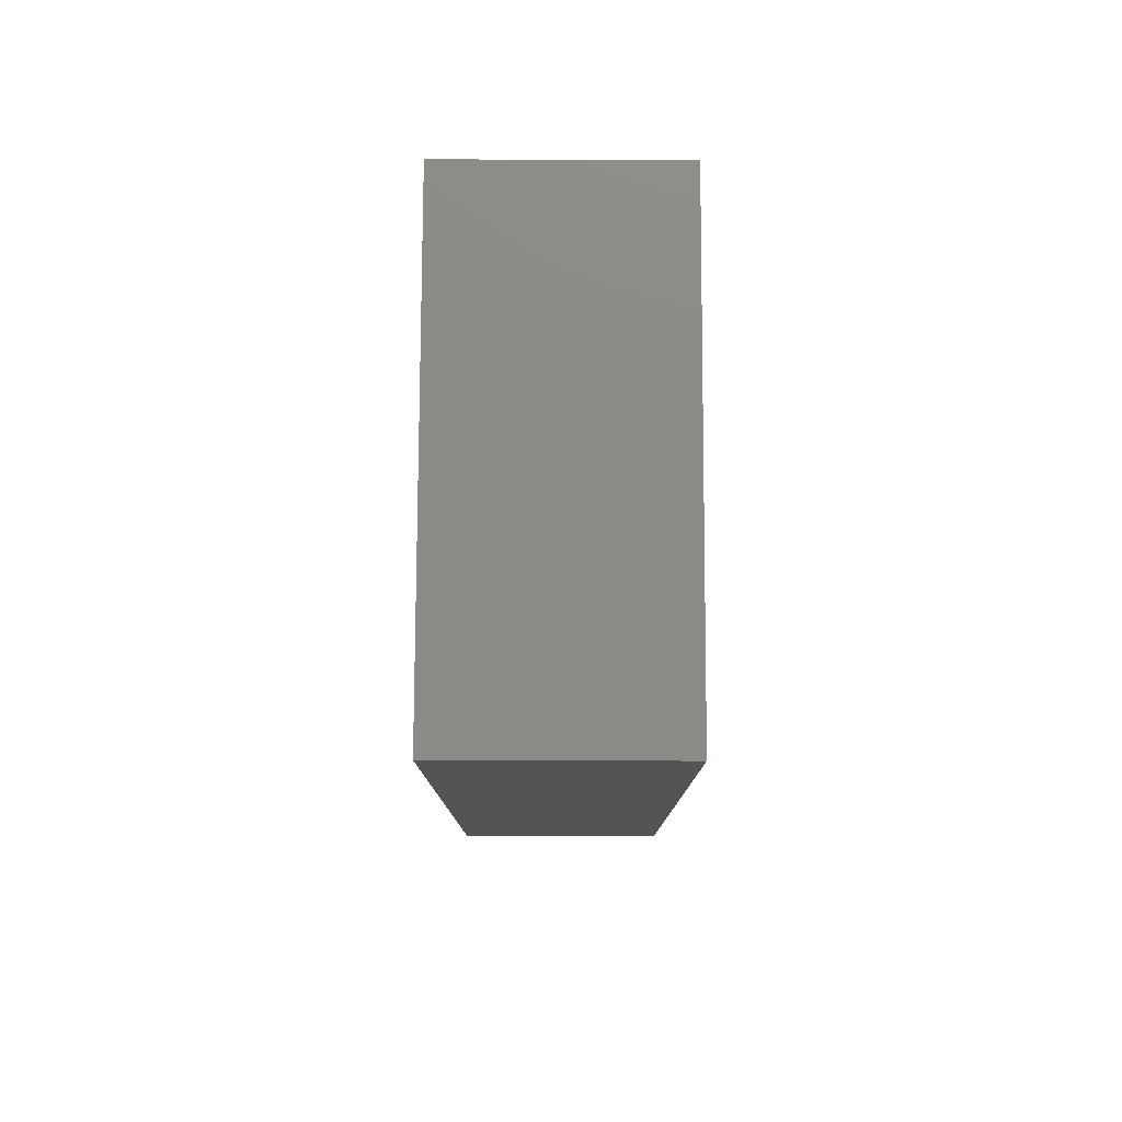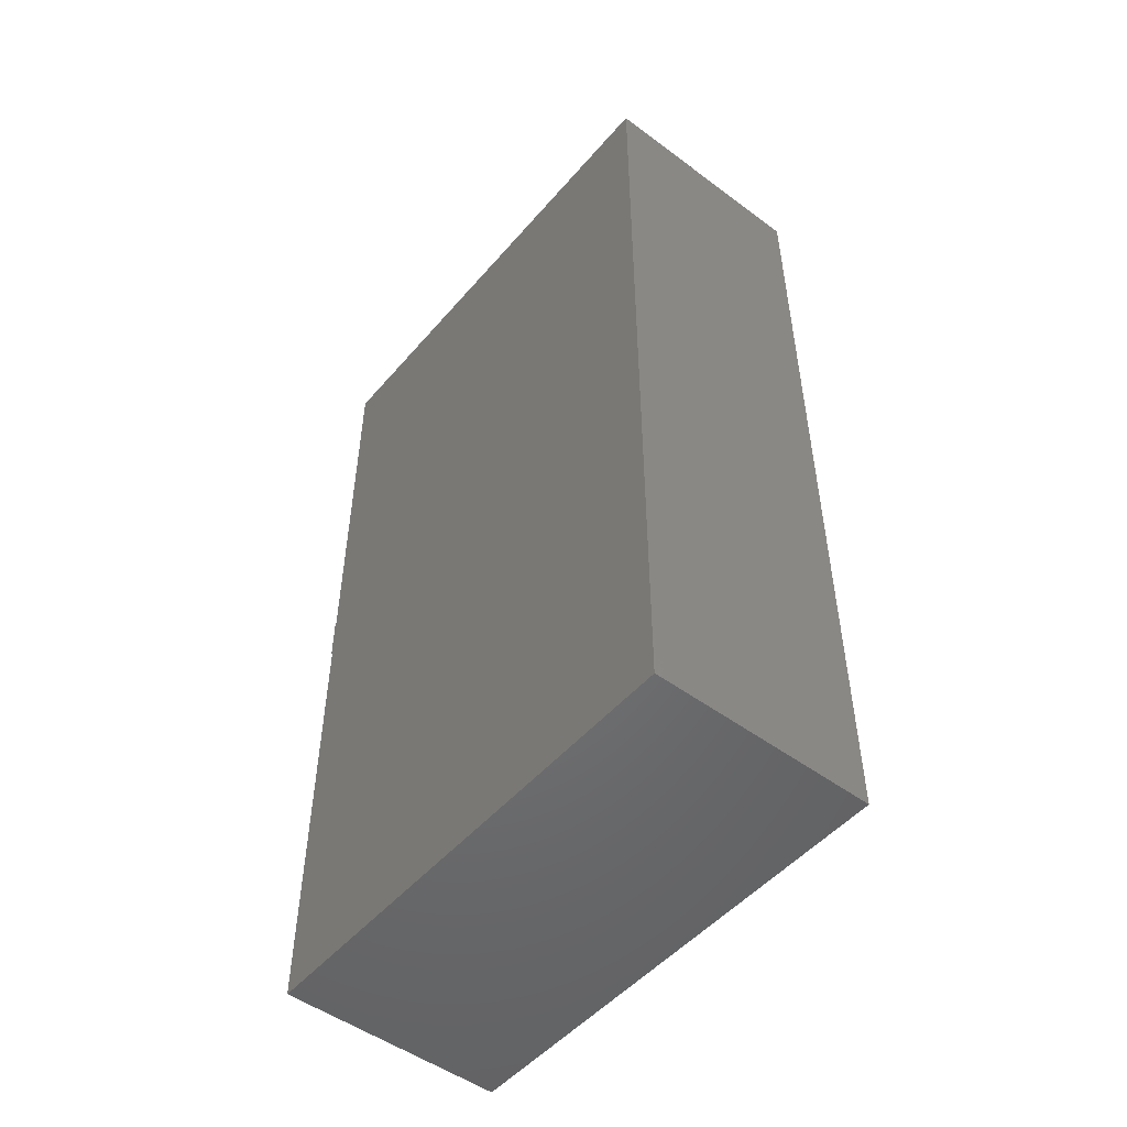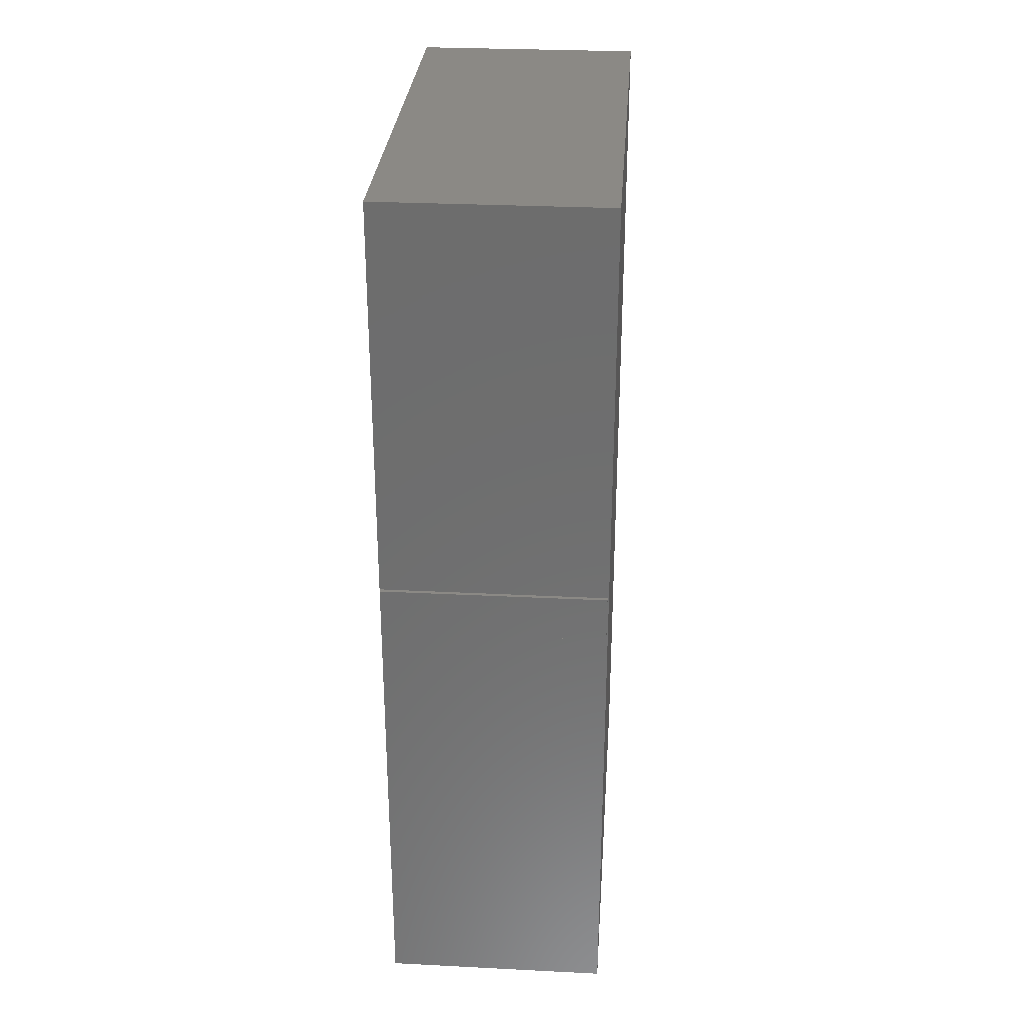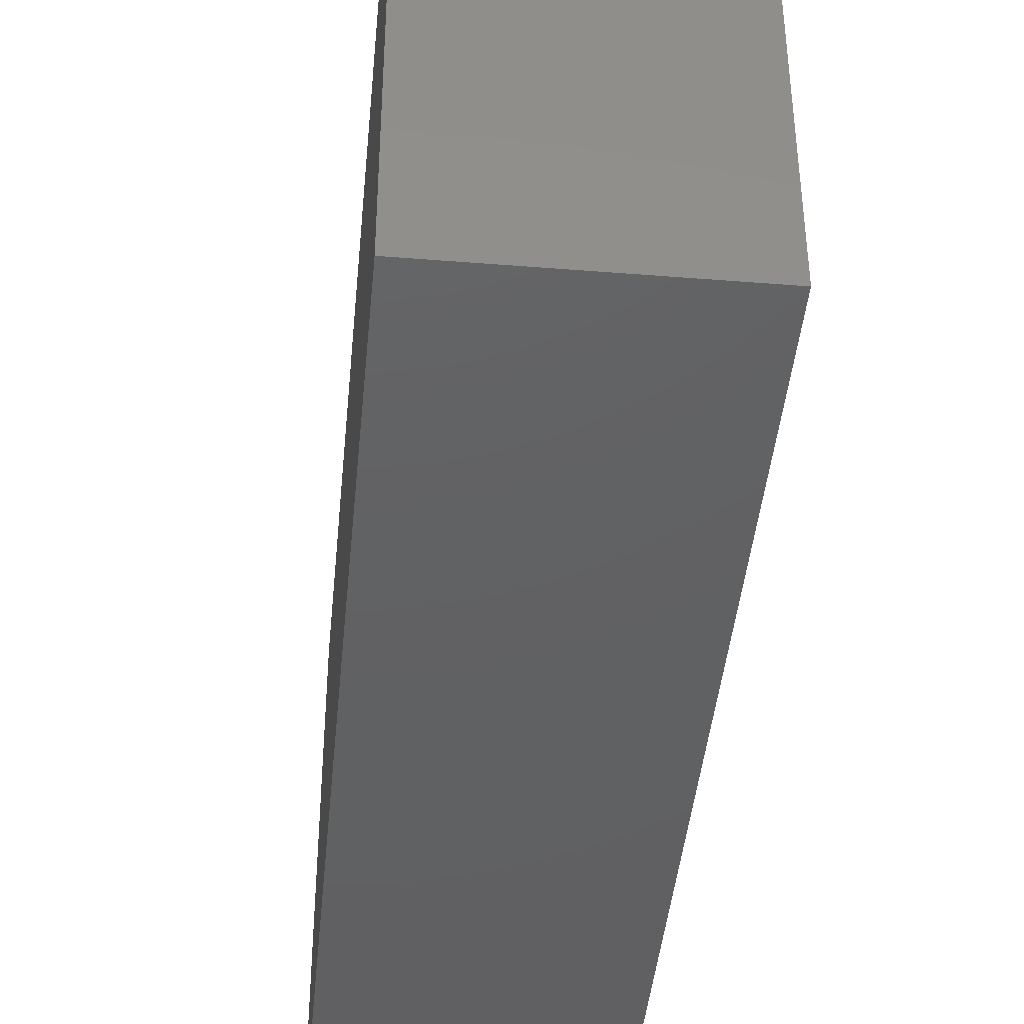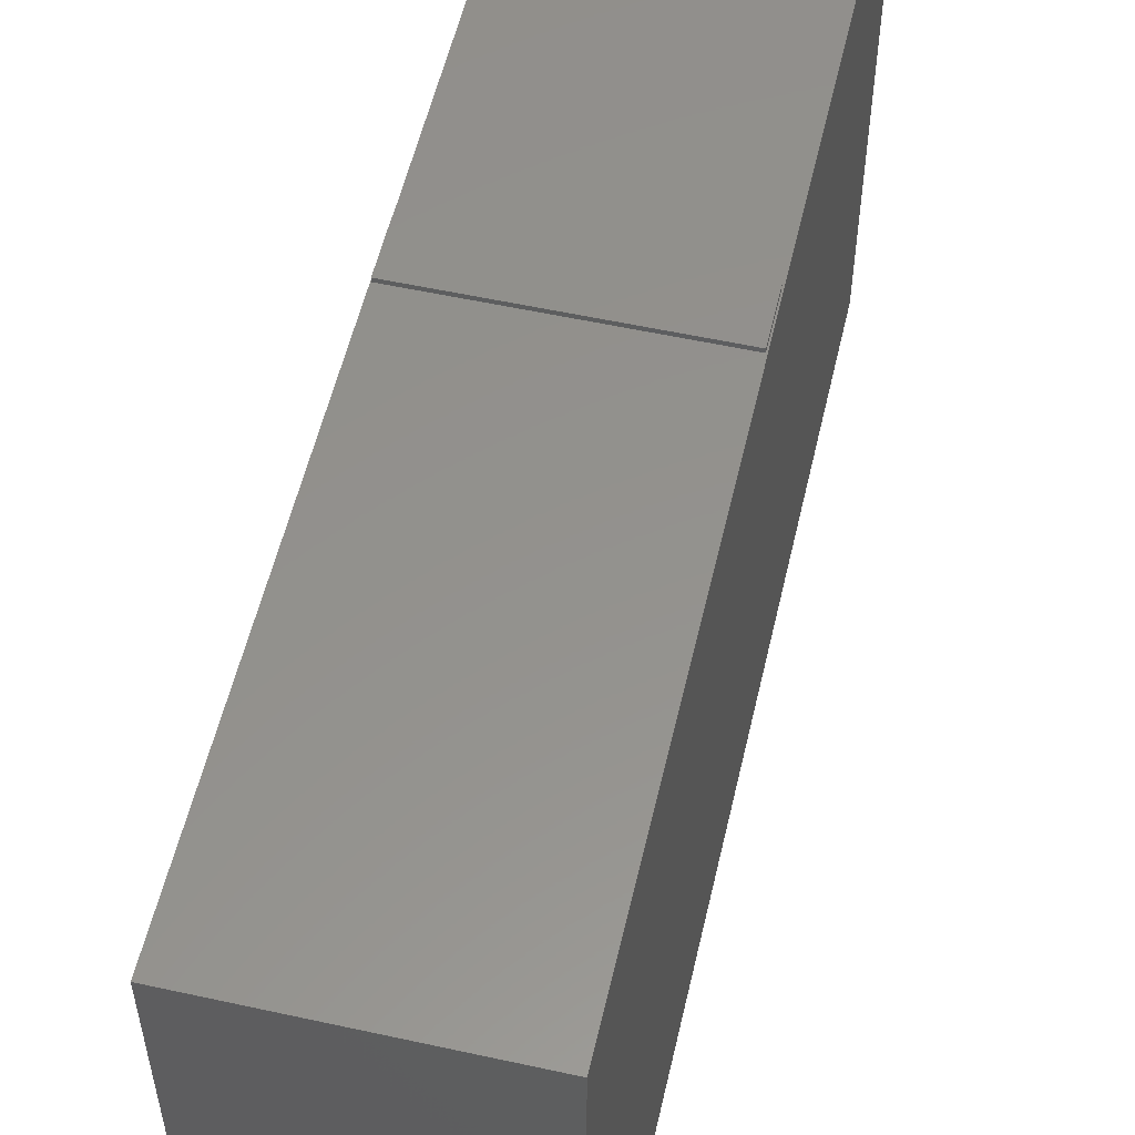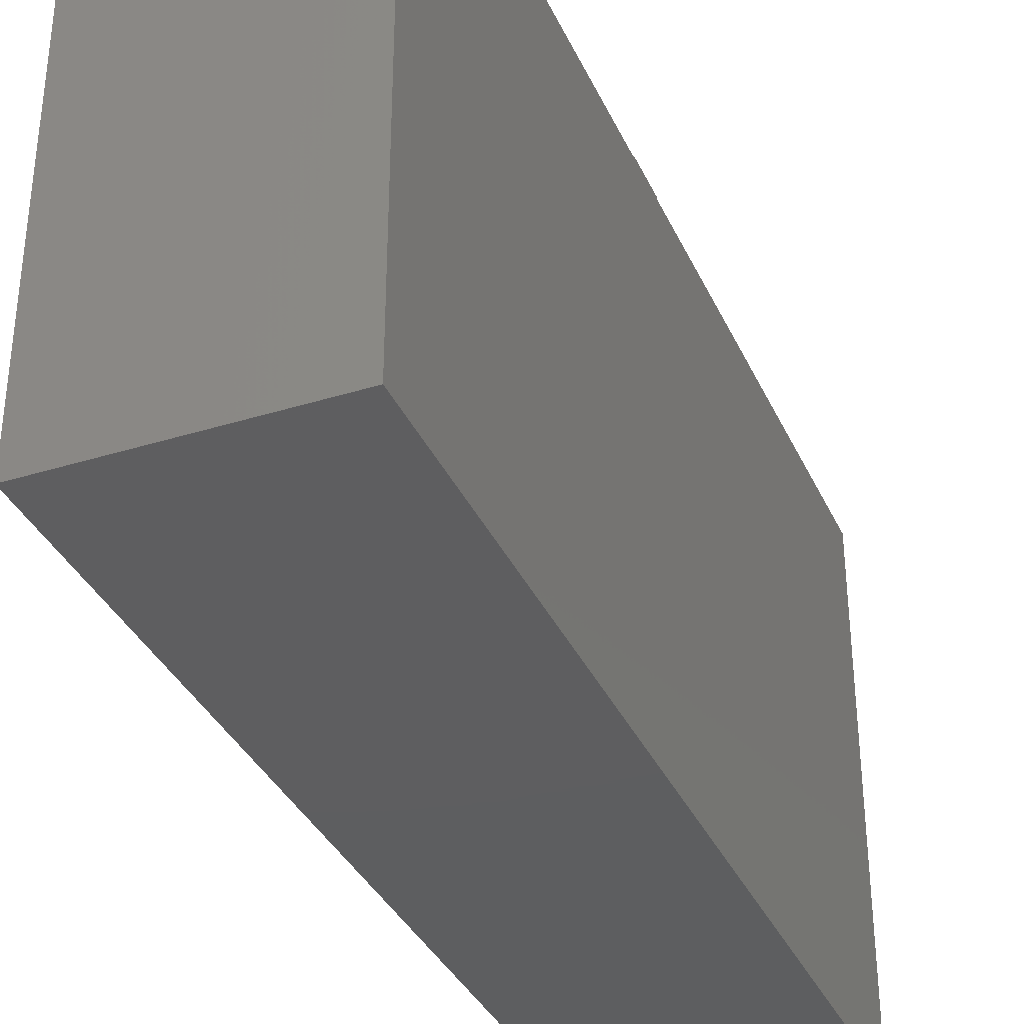
<metadata>
{"format":"stl","ext":"stl","renderer":"f3d","projection":"perspective","resolution":1024,"background":"white","views":[{"elev":78.5,"azim":-179.8,"up":"+Y"},{"elev":-50.4,"azim":140.9,"up":"+Y"},{"elev":29.8,"azim":4.2,"up":"+Y"},{"elev":-43.1,"azim":174.6,"up":"+Z"},{"elev":55.4,"azim":13.0,"up":"+Z"},{"elev":-35.6,"azim":-157.7,"up":"+Z"}]}
</metadata>
<code>
# stl→obj: 16 verts, 28 faces
v 0.1873 0.07812 0.4075
v 0.1873 0.07812 0.4141
v 0.1873 6.641e-17 0.4075
v 0.1873 6.678e-17 0.4141
v -0.1875 0.07812 0.4141
v -0.1875 0.07812 0.4075
v -0.1875 4.597e-17 0.4141
v -0.1875 4.56e-17 0.4075
v 0.1896 0.75 0.4075
v -0.1887 0.75 0.4075
v -0.1887 -0.75 0.4075
v 0.1896 -0.75 0.4075
v 0.1896 -0.75 -0.4153
v 0.1896 0.75 -0.4153
v -0.1887 -0.75 -0.4153
v -0.1887 0.75 -0.4153
f 1 2 3
f 3 2 4
f 5 6 7
f 7 6 8
f 8 3 7
f 7 3 4
f 6 5 1
f 1 5 2
f 9 1 3
f 10 11 8
f 10 8 6
f 10 6 1
f 10 1 9
f 8 11 3
f 3 11 12
f 3 12 9
f 2 5 4
f 4 5 7
f 13 14 12
f 12 14 9
f 11 10 15
f 15 10 16
f 16 14 15
f 15 14 13
f 16 10 14
f 14 10 9
f 15 13 11
f 11 13 12

</code>
